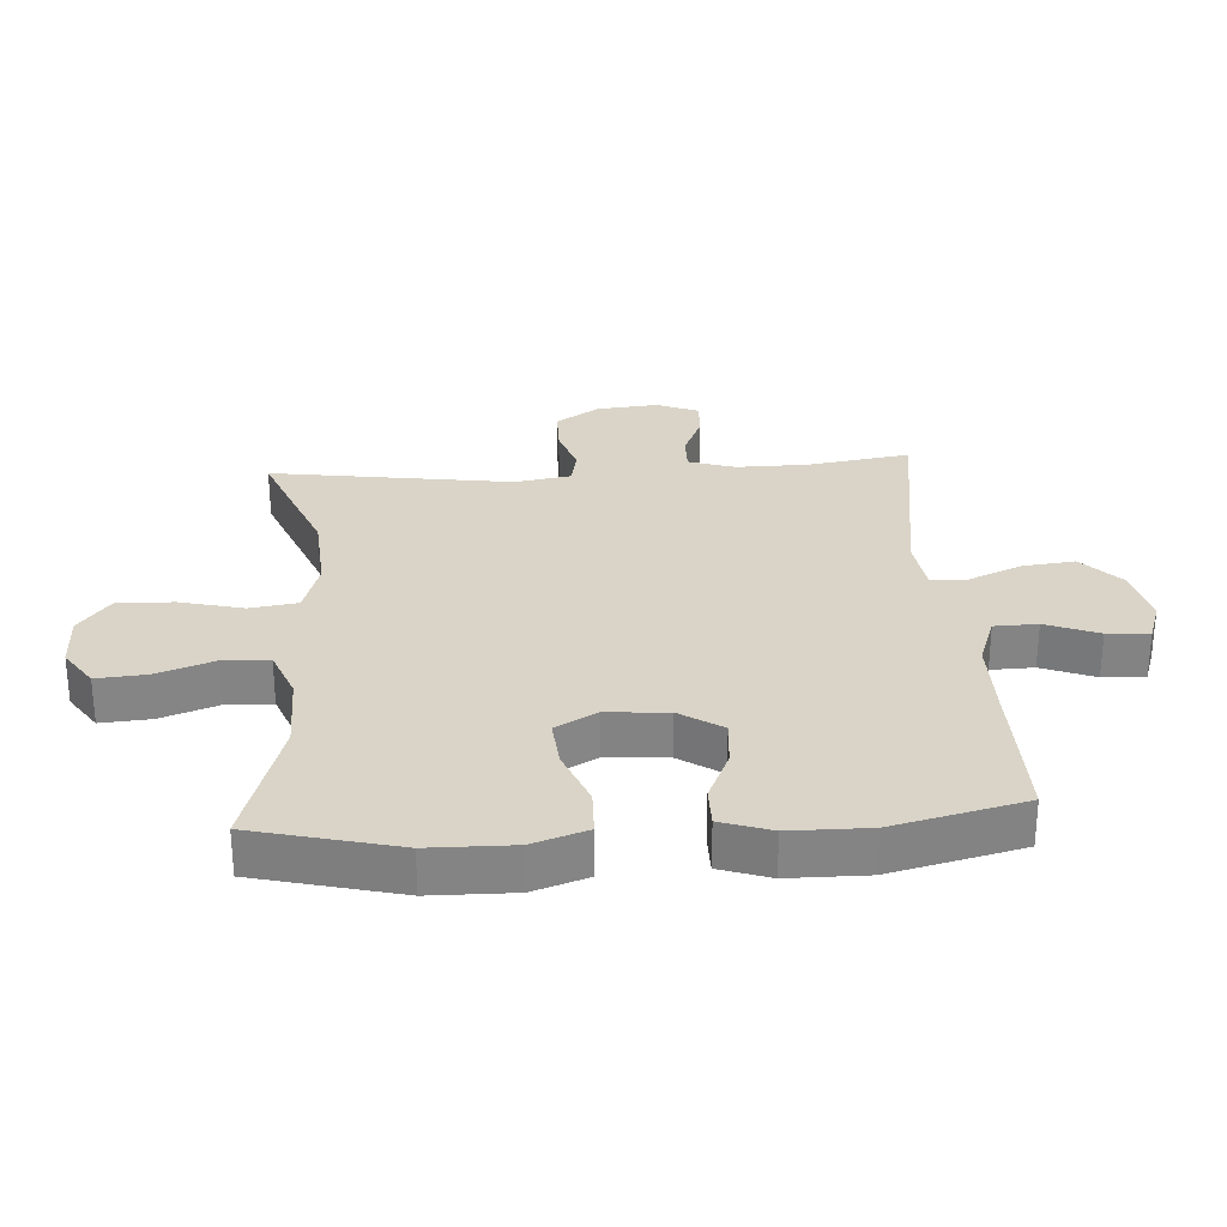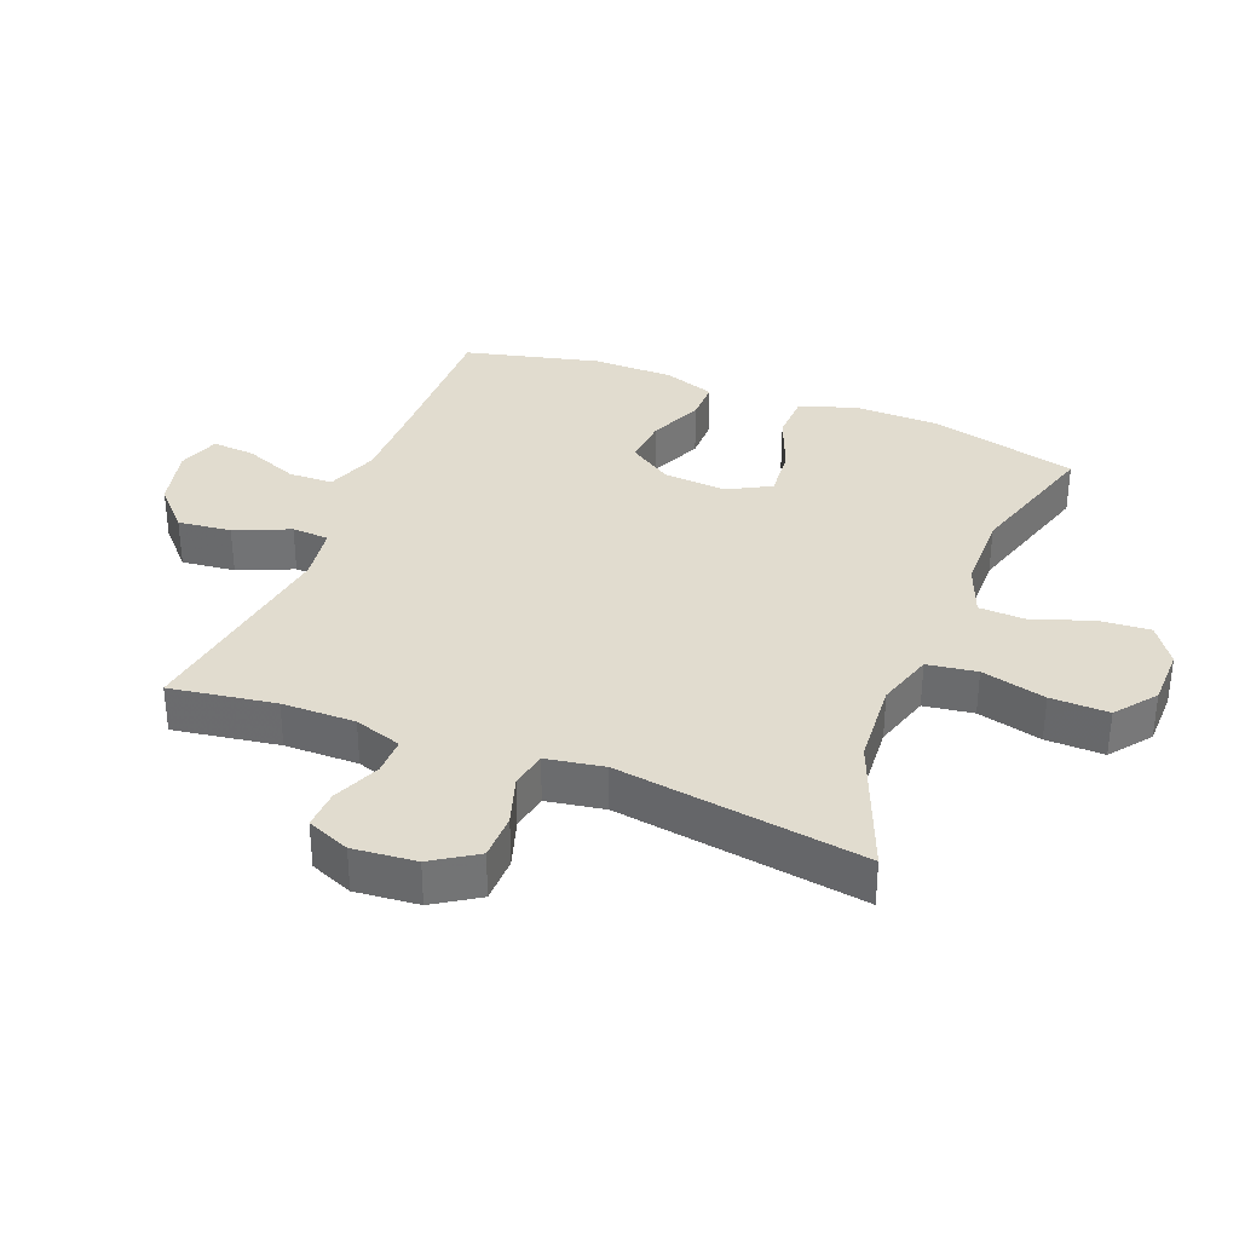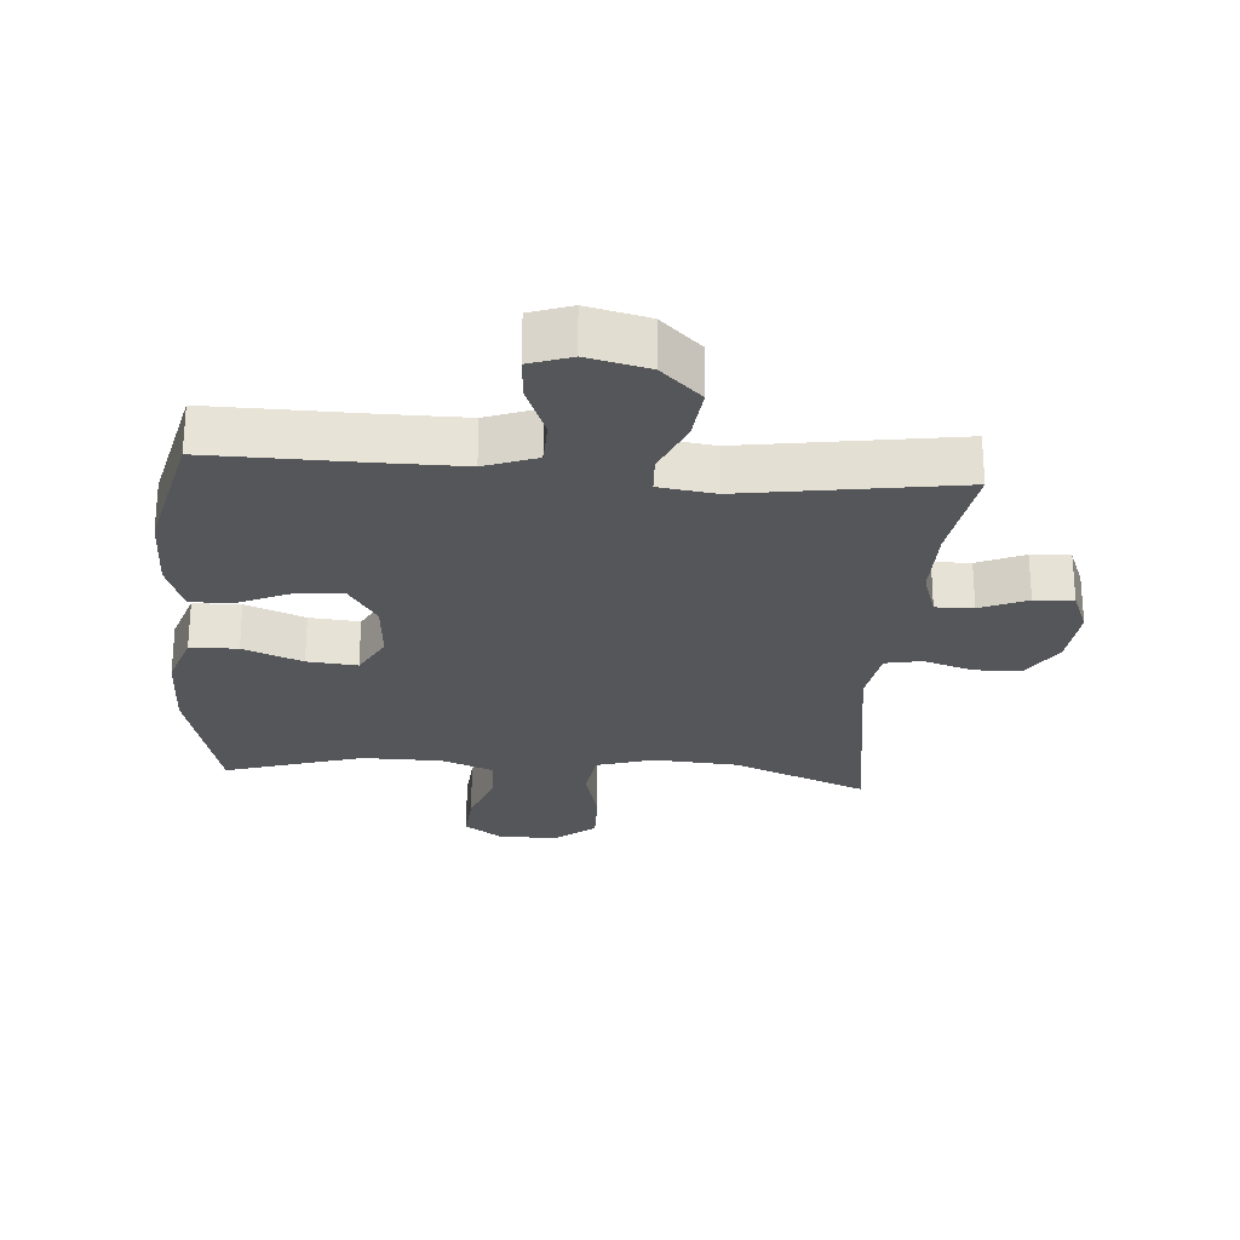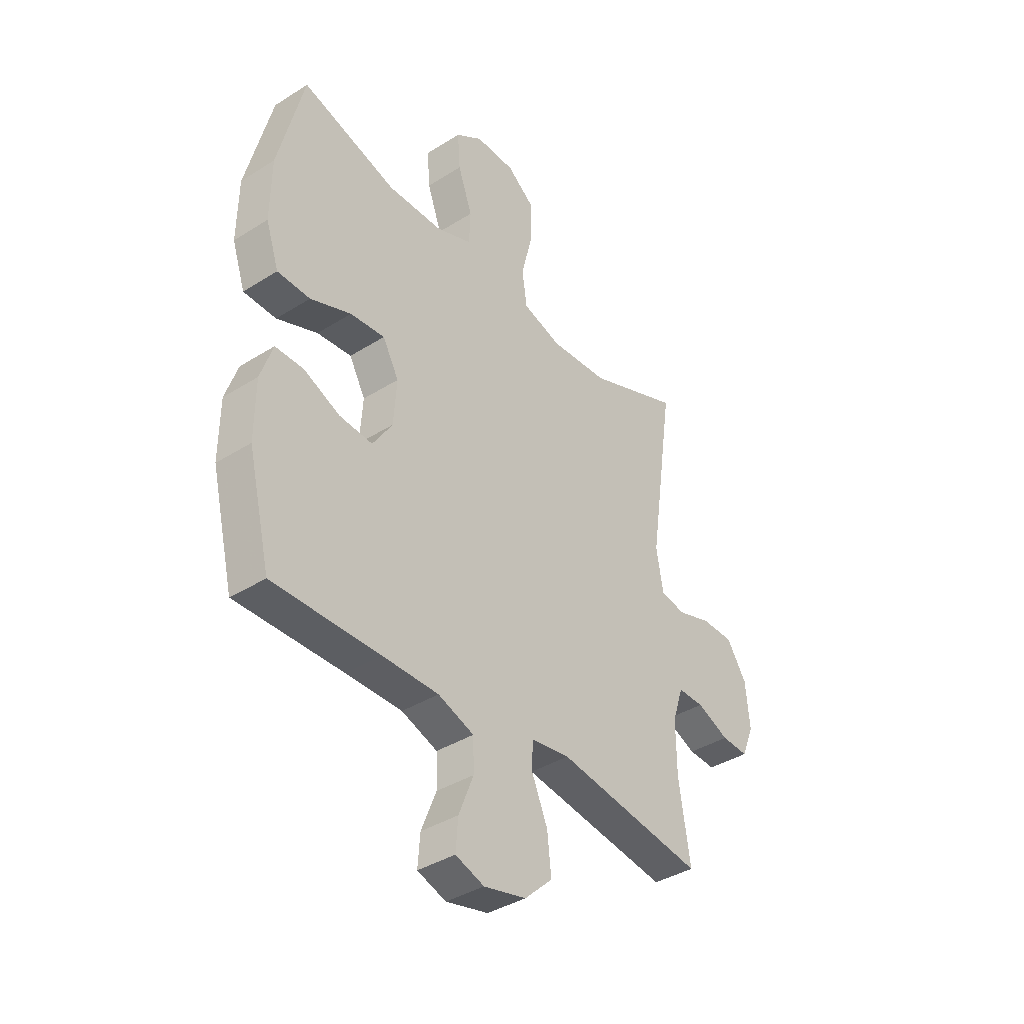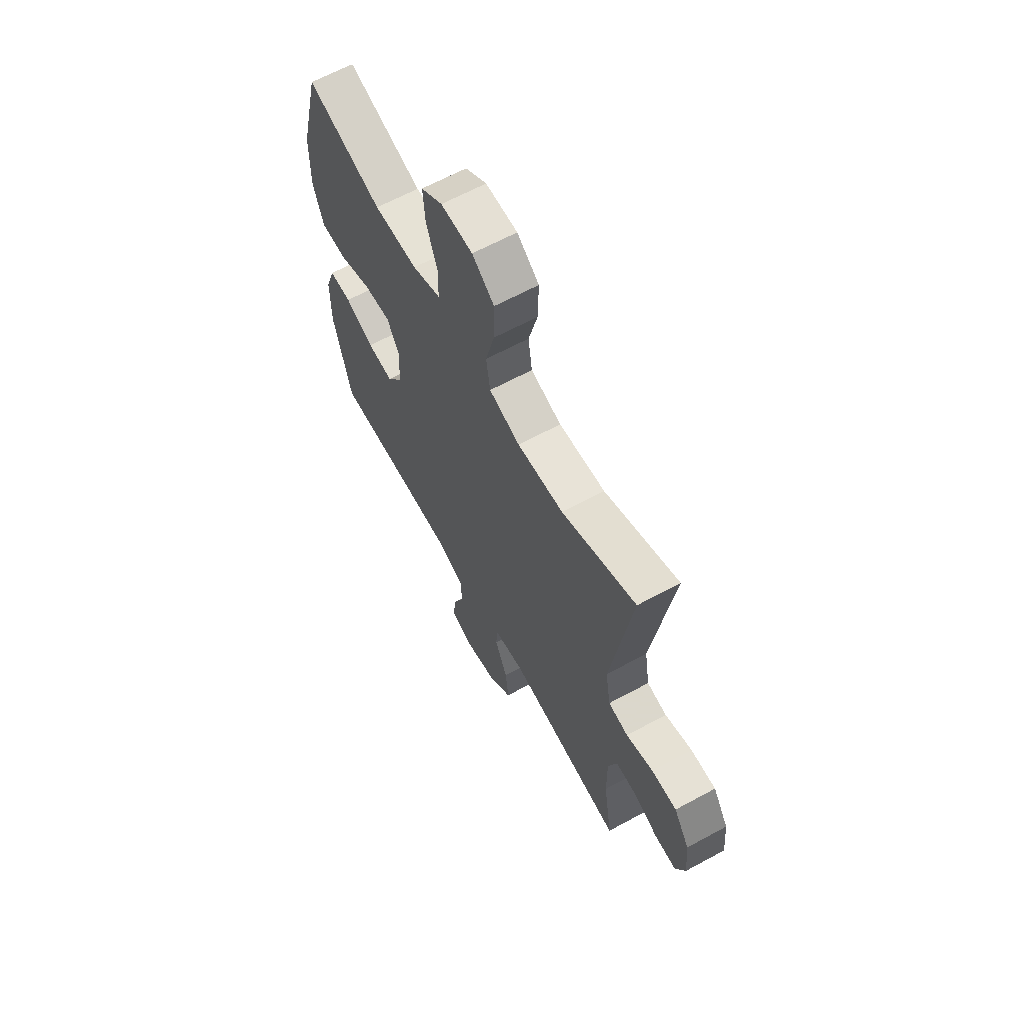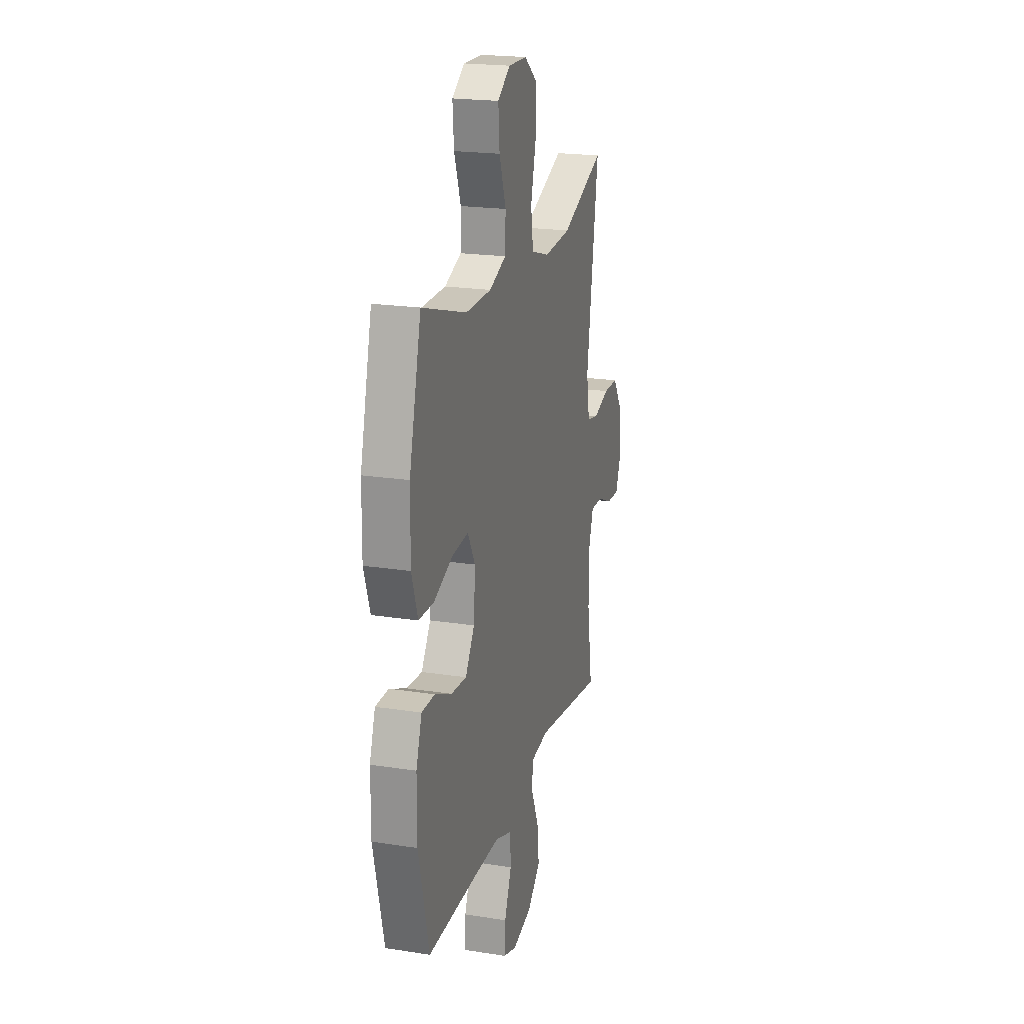
<metadata>
{"format":"obj","ext":"obj","renderer":"f3d","projection":"perspective","resolution":1024,"background":"white","views":[{"elev":28.8,"azim":86.2,"up":"+Y"},{"elev":34.4,"azim":-68.6,"up":"+Y"},{"elev":-26.1,"azim":175.6,"up":"+Y"},{"elev":-38.5,"azim":128.5,"up":"+Z"},{"elev":64.3,"azim":-118.7,"up":"+Z"},{"elev":20.8,"azim":105.7,"up":"+Z"}]}
</metadata>
<code>
v -0.5 0.07 0.5
v -0.292 0.07 0.417
v -0.162 0.07 0.408
v -0.075 0.07 0.435
v -0.064 0.07 0.511
v -0.089 0.07 0.61
v -0.091 0.07 0.699
v -0.029 0.07 0.747
v 0.06 0.07 0.749
v 0.12 0.07 0.708
v 0.114 0.07 0.629
v 0.082 0.07 0.539
v 0.085 0.07 0.467
v 0.165 0.07 0.436
v 0.288 0.07 0.435
v 0.5 0.07 0.5
v 0.557 0.07 0.274
v 0.559 0.07 0.142
v 0.53 0.07 0.056
v 0.457 0.07 0.054
v 0.366 0.07 0.09
v 0.289 0.07 0.097
v 0.253 0.07 0.032
v 0.26 0.07 -0.065
v 0.304 0.07 -0.132
v 0.378 0.07 -0.126
v 0.459 0.07 -0.09
v 0.522 0.07 -0.09
v 0.549 0.07 -0.169
v 0.55 0.07 -0.293
v 0.5 0.07 -0.5
v 0.262 0.07 -0.497
v 0.137 0.07 -0.497
v 0.057 0.07 -0.526
v 0.055 0.07 -0.594
v 0.088 0.07 -0.677
v 0.093 0.07 -0.743
v 0.029 0.07 -0.765
v -0.065 0.07 -0.743
v -0.127 0.07 -0.685
v -0.118 0.07 -0.603
v -0.082 0.07 -0.519
v -0.085 0.07 -0.462
v -0.171 0.07 -0.45
v -0.5 0.07 -0.5
v -0.475 0.07 -0.338
v -0.474 0.07 -0.225
v -0.498 0.07 -0.152
v -0.556 0.07 -0.153
v -0.628 0.07 -0.184
v -0.688 0.07 -0.187
v -0.715 0.07 -0.121
v -0.706 0.07 -0.024
v -0.662 0.07 0.044
v -0.591 0.07 0.045
v -0.515 0.07 0.021
v -0.459 0.07 0.032
v -0.444 0.07 0.121
v -0.5 0 0.5
v -0.292 0 0.417
v -0.162 0 0.408
v -0.075 0 0.435
v -0.064 0 0.511
v -0.089 0 0.61
v -0.091 0 0.699
v -0.029 0 0.747
v 0.06 0 0.749
v 0.12 0 0.708
v 0.114 0 0.629
v 0.082 0 0.539
v 0.085 0 0.467
v 0.165 0 0.436
v 0.288 0 0.435
v 0.5 0 0.5
v 0.557 0 0.274
v 0.559 0 0.142
v 0.53 0 0.056
v 0.457 0 0.054
v 0.366 0 0.09
v 0.289 0 0.097
v 0.253 0 0.032
v 0.26 0 -0.065
v 0.304 0 -0.132
v 0.378 0 -0.126
v 0.459 0 -0.09
v 0.522 0 -0.09
v 0.549 0 -0.169
v 0.55 0 -0.293
v 0.5 0 -0.5
v 0.262 0 -0.497
v 0.137 0 -0.497
v 0.057 0 -0.526
v 0.055 0 -0.594
v 0.088 0 -0.677
v 0.093 0 -0.743
v 0.029 0 -0.765
v -0.065 0 -0.743
v -0.127 0 -0.685
v -0.118 0 -0.603
v -0.082 0 -0.519
v -0.085 0 -0.462
v -0.171 0 -0.45
v -0.5 0 -0.5
v -0.475 0 -0.338
v -0.474 0 -0.225
v -0.498 0 -0.152
v -0.556 0 -0.153
v -0.628 0 -0.184
v -0.688 0 -0.187
v -0.715 0 -0.121
v -0.706 0 -0.024
v -0.662 0 0.044
v -0.591 0 0.045
v -0.515 0 0.021
v -0.459 0 0.032
v -0.444 0 0.121
f 54 55 56
f 53 54 56
f 52 53 56
f 51 52 56
f 50 51 56
f 49 50 56
f 48 49 56 57
f 47 48 57
f 46 47 57 58
f 44 45 46
f 43 44 46 58
f 40 41 42
f 39 40 42
f 38 39 42
f 37 38 42
f 36 37 42
f 35 36 42
f 34 35 42 43
f 58 1 2
f 43 58 2
f 34 43 2
f 33 34 2
f 30 31 32
f 29 30 32
f 28 29 32
f 27 28 32
f 26 27 32
f 25 26 32 33
f 19 20 21
f 18 19 21
f 17 18 21
f 16 17 21
f 15 16 21
f 14 15 21 22
f 13 14 22 23
f 10 11 12
f 9 10 12
f 8 9 12
f 7 8 12
f 6 7 12
f 5 6 12
f 4 5 12 13
f 13 23 24
f 4 13 24
f 3 4 24
f 24 25 33
f 3 24 33
f 2 3 33
f 114 113 112
f 114 112 111
f 114 111 110
f 114 110 109
f 114 109 108
f 114 108 107
f 115 114 107 106
f 115 106 105
f 116 115 105 104
f 104 103 102
f 116 104 102 101
f 100 99 98
f 100 98 97
f 100 97 96
f 100 96 95
f 100 95 94
f 100 94 93
f 101 100 93 92
f 60 59 116
f 60 116 101
f 60 101 92
f 60 92 91
f 90 89 88
f 90 88 87
f 90 87 86
f 90 86 85
f 90 85 84
f 91 90 84 83
f 79 78 77
f 79 77 76
f 79 76 75
f 79 75 74
f 79 74 73
f 80 79 73 72
f 81 80 72 71
f 70 69 68
f 70 68 67
f 70 67 66
f 70 66 65
f 70 65 64
f 70 64 63
f 71 70 63 62
f 82 81 71
f 82 71 62
f 82 62 61
f 91 83 82
f 91 82 61
f 91 61 60
f 1 59 60 2
f 2 60 61 3
f 3 61 62 4
f 4 62 63 5
f 5 63 64 6
f 6 64 65 7
f 7 65 66 8
f 8 66 67 9
f 9 67 68 10
f 10 68 69 11
f 11 69 70 12
f 12 70 71 13
f 13 71 72 14
f 14 72 73 15
f 15 73 74 16
f 16 74 75 17
f 17 75 76 18
f 18 76 77 19
f 19 77 78 20
f 20 78 79 21
f 21 79 80 22
f 22 80 81 23
f 23 81 82 24
f 24 82 83 25
f 25 83 84 26
f 26 84 85 27
f 27 85 86 28
f 28 86 87 29
f 29 87 88 30
f 30 88 89 31
f 31 89 90 32
f 32 90 91 33
f 33 91 92 34
f 34 92 93 35
f 35 93 94 36
f 36 94 95 37
f 37 95 96 38
f 38 96 97 39
f 39 97 98 40
f 40 98 99 41
f 41 99 100 42
f 42 100 101 43
f 43 101 102 44
f 44 102 103 45
f 45 103 104 46
f 46 104 105 47
f 47 105 106 48
f 48 106 107 49
f 49 107 108 50
f 50 108 109 51
f 51 109 110 52
f 52 110 111 53
f 53 111 112 54
f 54 112 113 55
f 55 113 114 56
f 56 114 115 57
f 57 115 116 58
f 58 116 59 1

</code>
